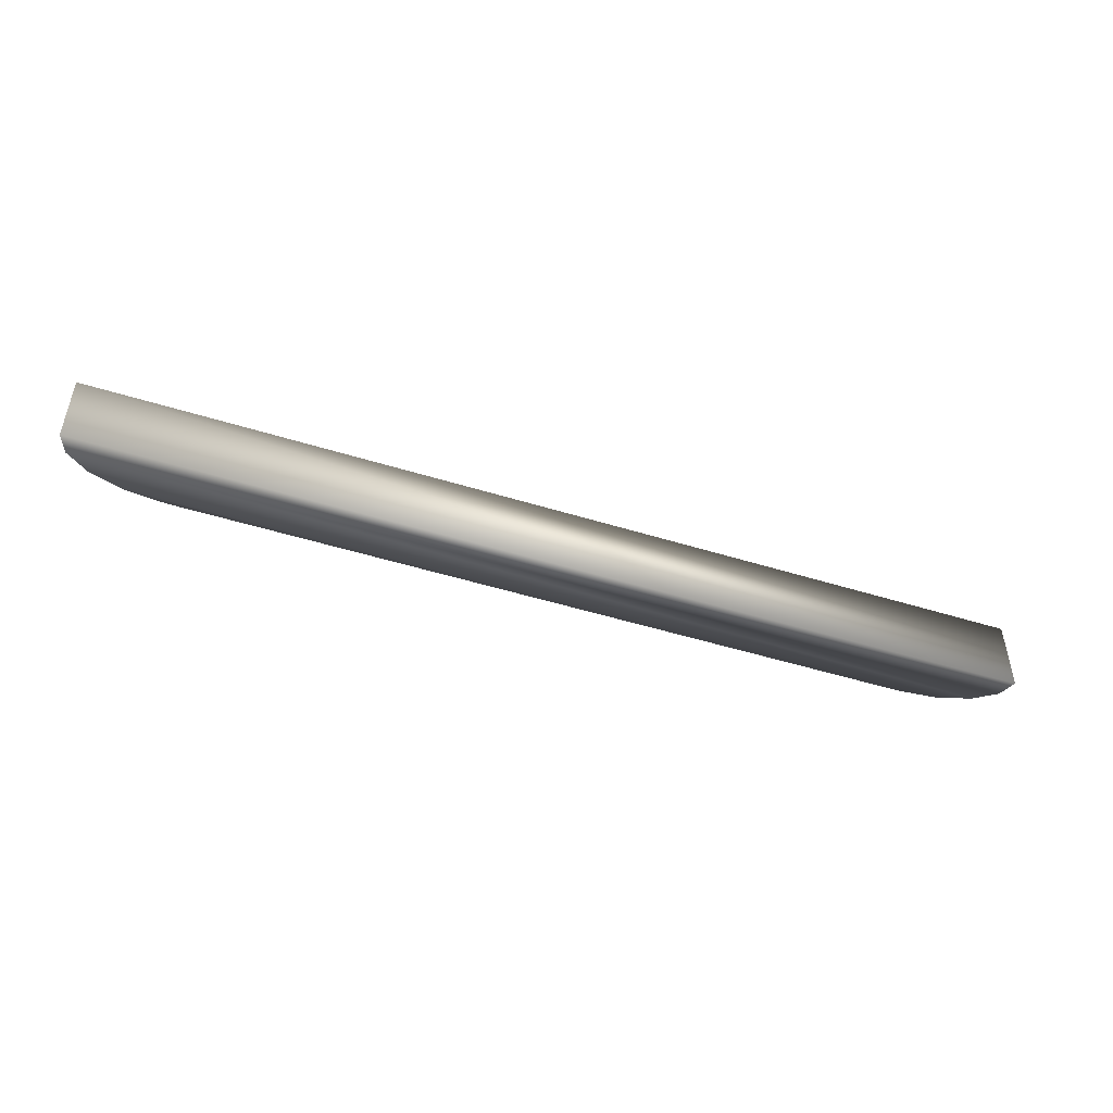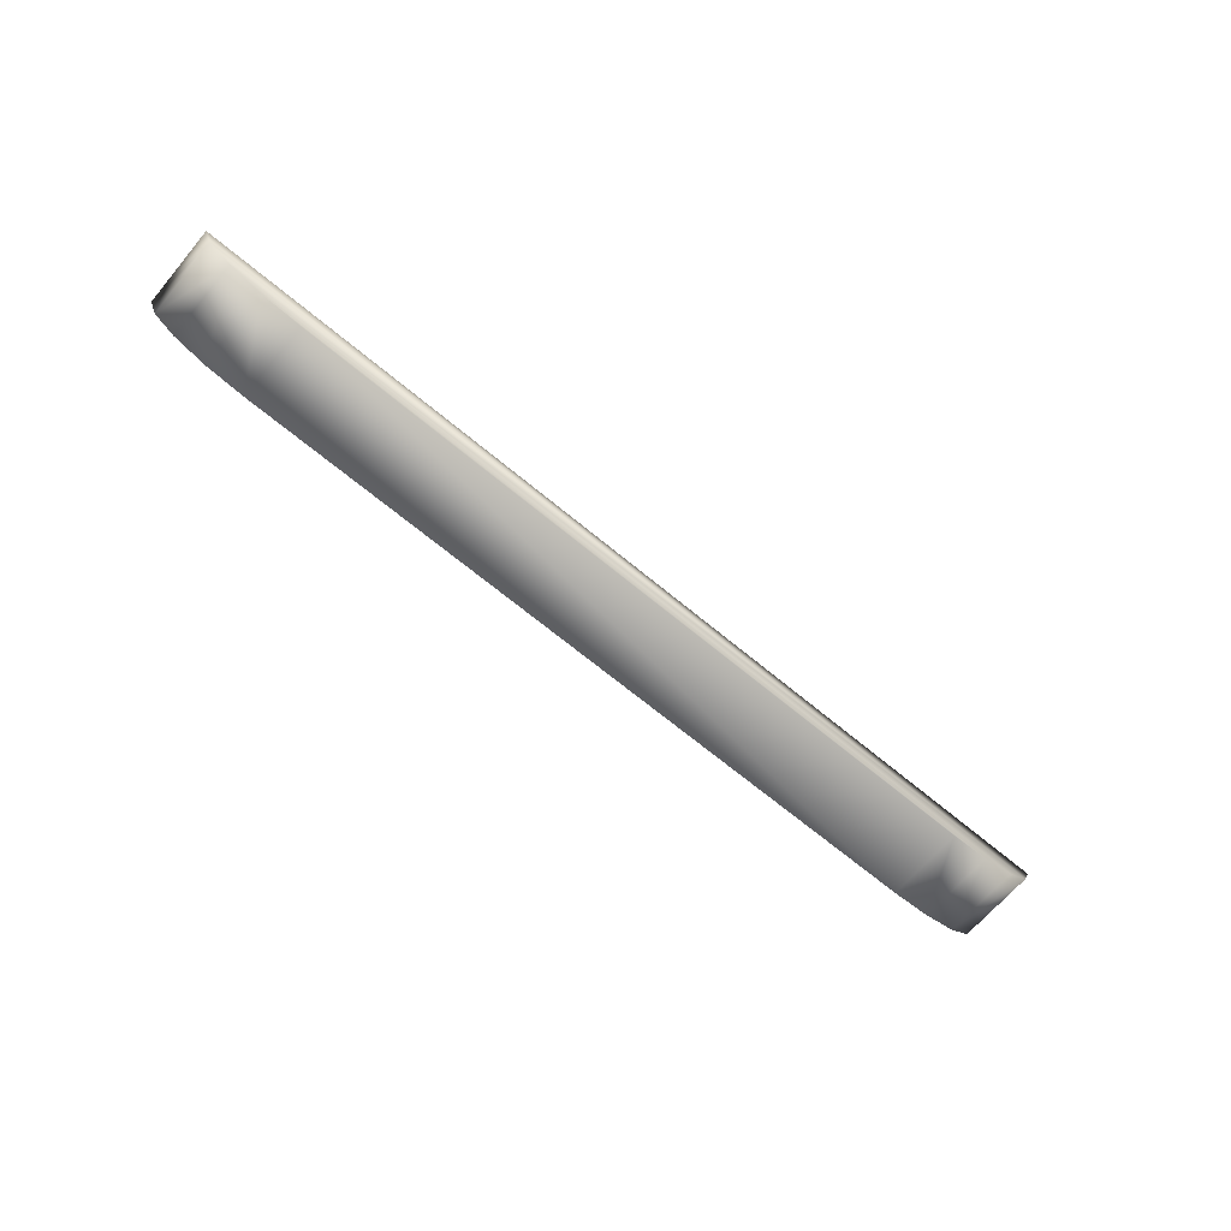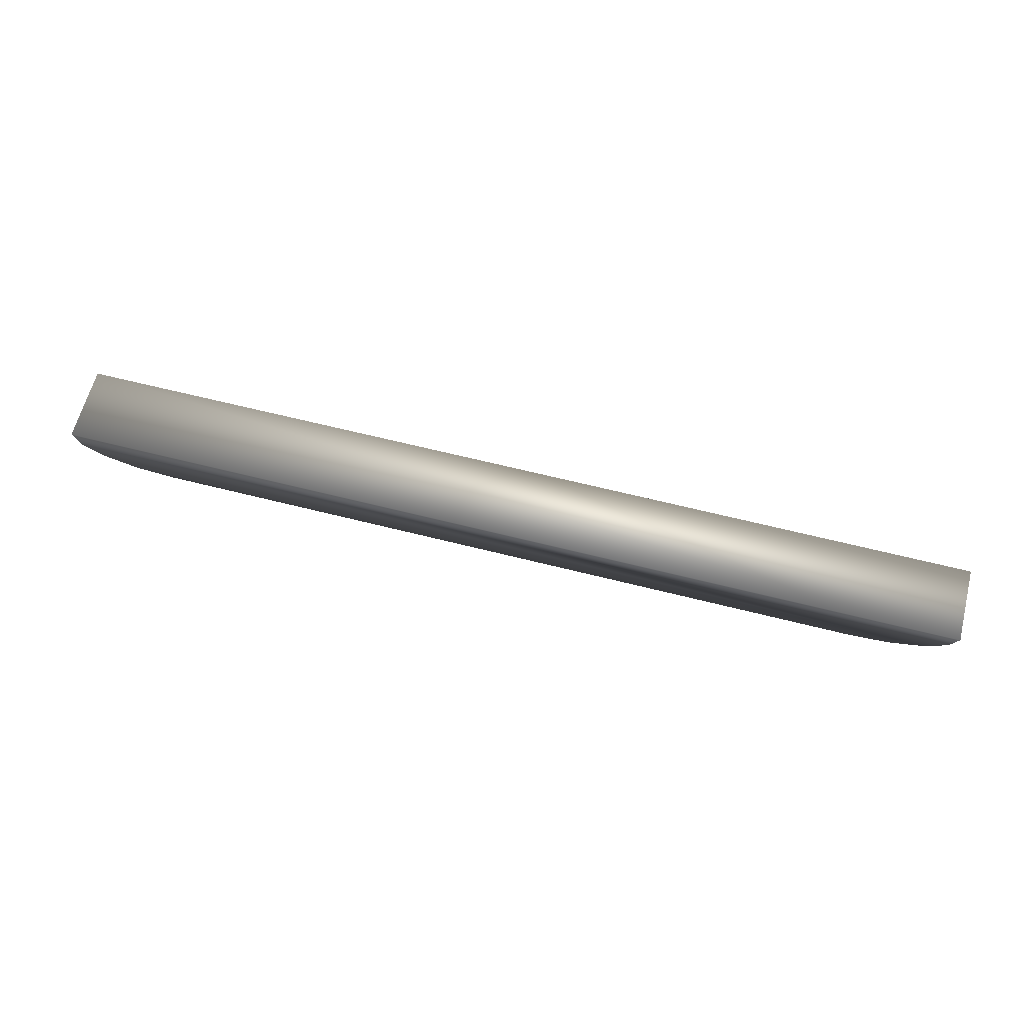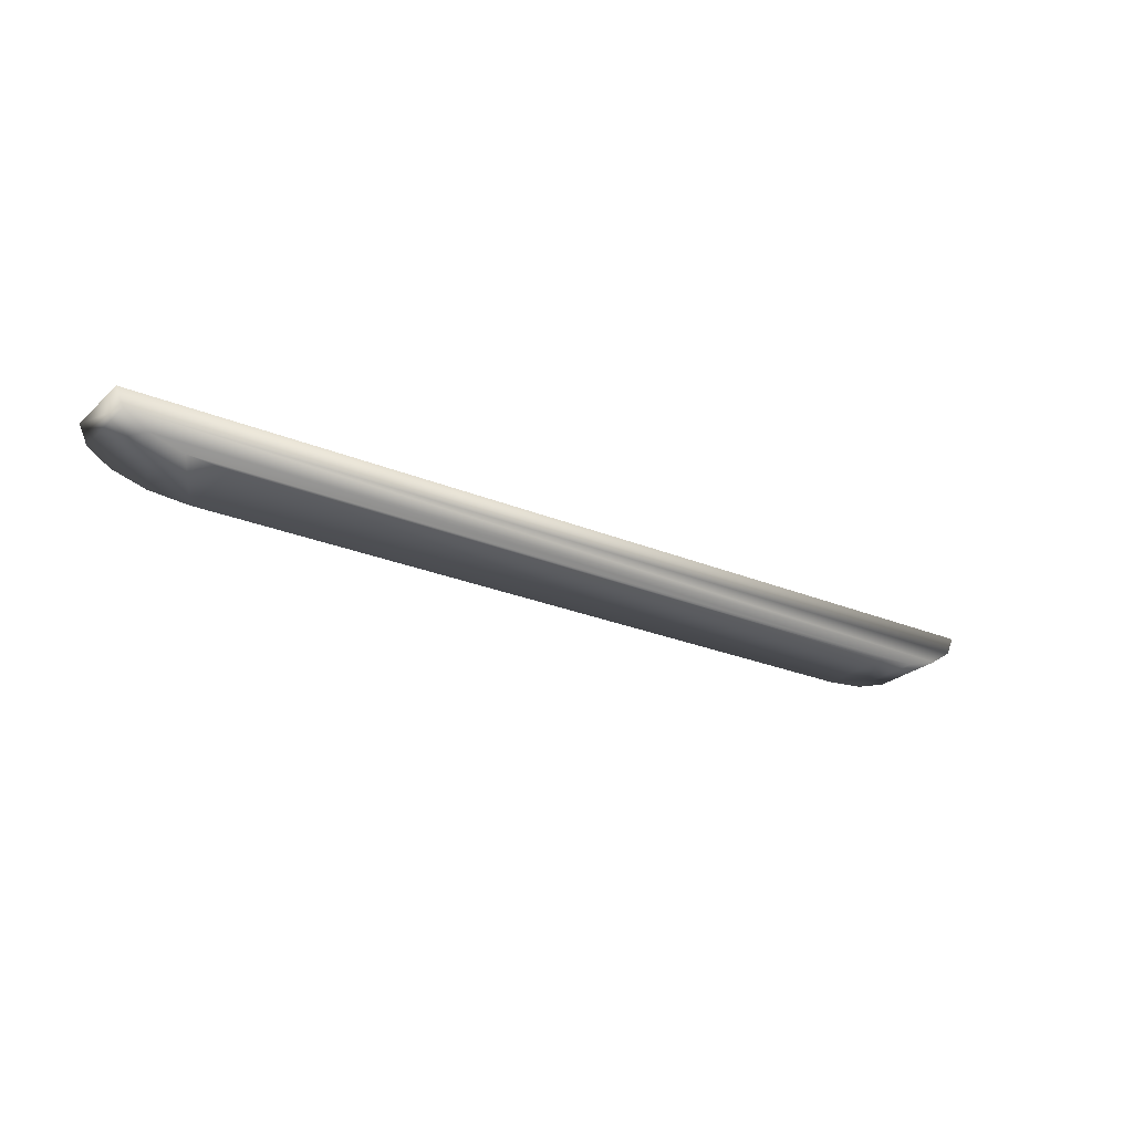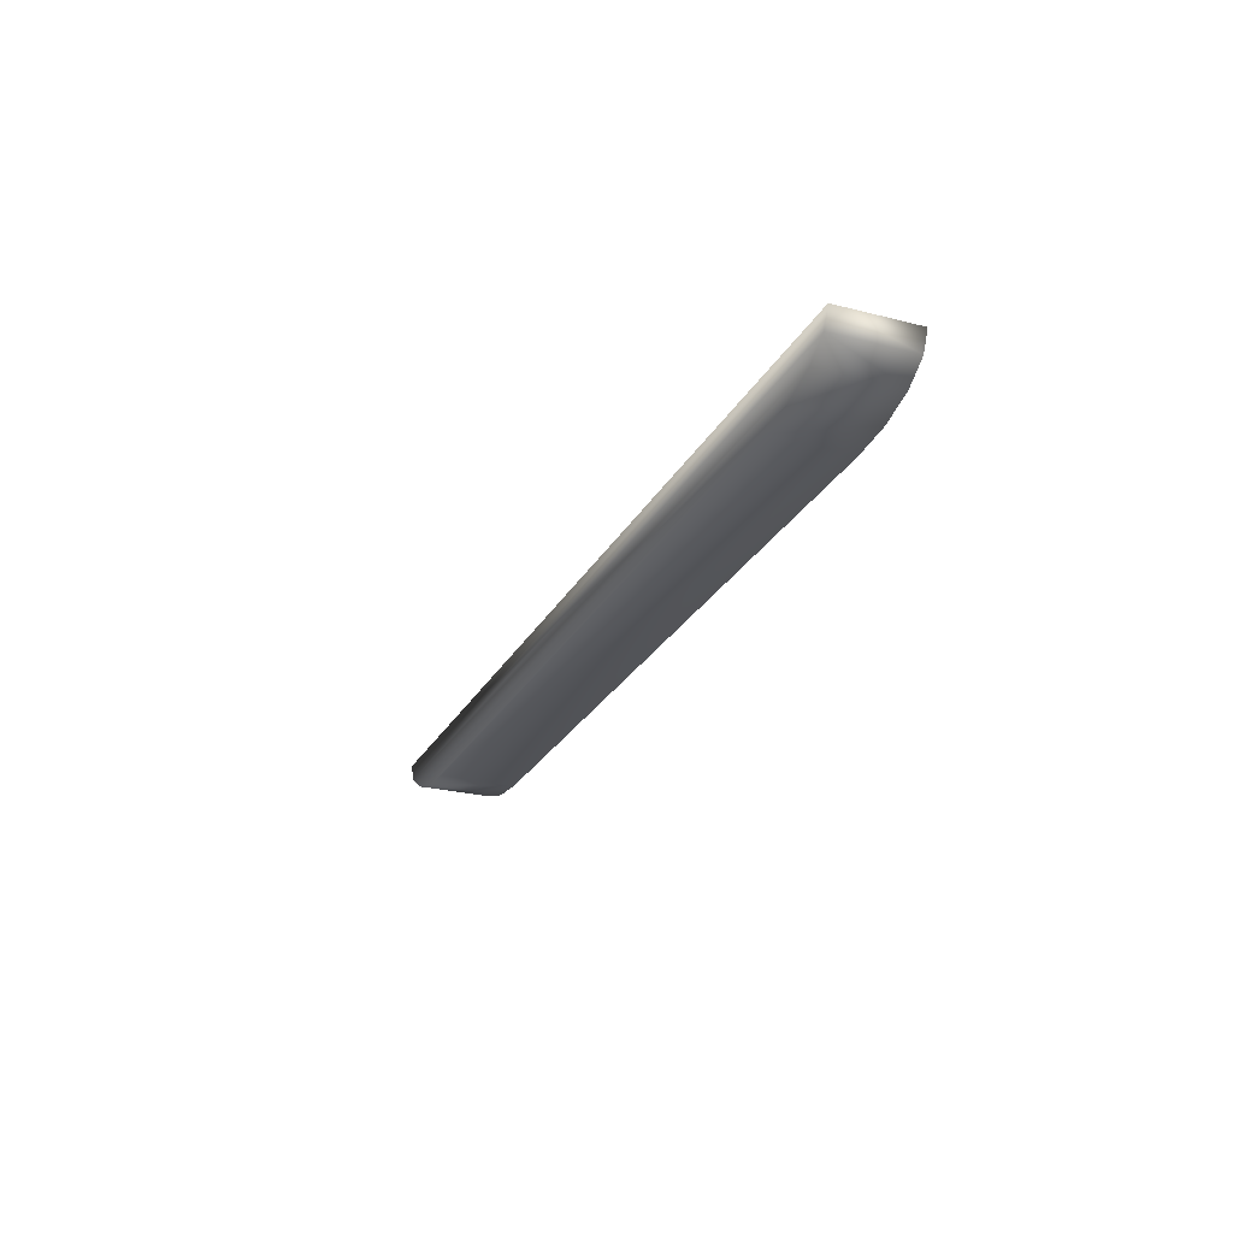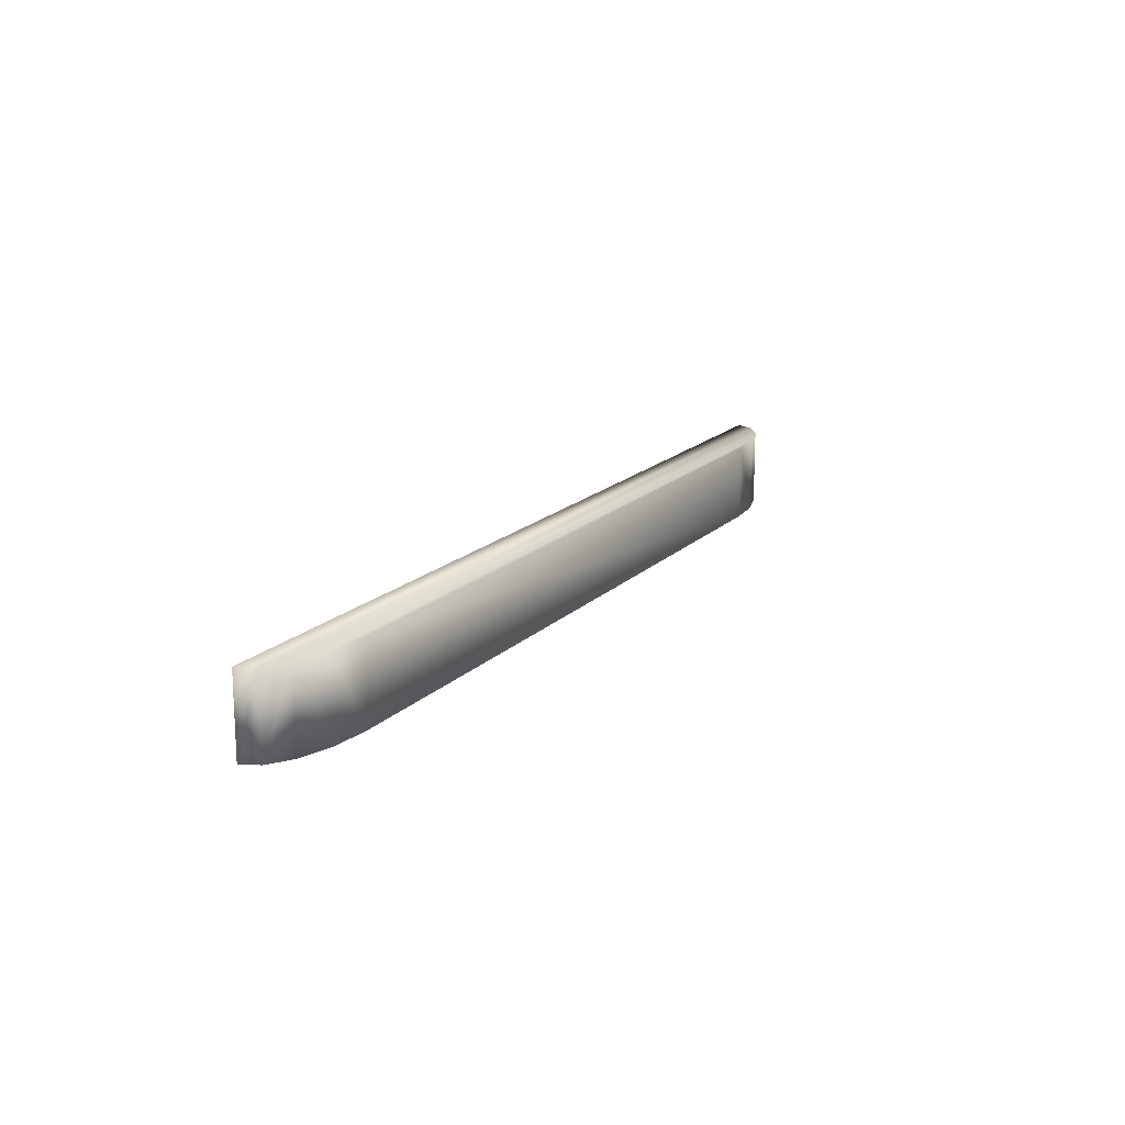
<metadata>
{"format":"obj","ext":"obj","renderer":"f3d","projection":"perspective","resolution":1024,"background":"white","views":[{"elev":-48.6,"azim":-19.2,"up":"+Y"},{"elev":-66.5,"azim":139.9,"up":"+Z"},{"elev":62.7,"azim":14.5,"up":"+Z"},{"elev":-24.8,"azim":-34.6,"up":"+Z"},{"elev":-25.3,"azim":67.5,"up":"+Z"},{"elev":16.5,"azim":118.4,"up":"+Y"}]}
</metadata>
<code>
v 5.173 12 0.142
v 5.378 12 0.605
v 5.378 10 0.605
v 5.173 10 0.142
v 4.59 12 -0.2506
v 4.59 10 -0.2506
v 3.718 10 -0.5129
v 3.718 12 -0.5129
v 2.689 10 -0.605
v 2.689 12 -0.605
v -16.13 10 -0.605
v -16.13 12 -0.605
v -17.16 10 -0.5129
v -17.16 12 -0.5129
v -18.03 10 -0.2506
v -18.03 12 -0.2506
v -18.62 12 0.142
v -18.62 10 0.142
v -18.82 12 0.605
v -18.82 10 0.605
f 1 2 3
f 1 3 4
f 5 1 4
f 5 4 6
f 5 6 7
f 5 7 8
f 8 7 9
f 8 9 10
f 10 9 11
f 10 11 12
f 12 11 13
f 12 13 14
f 14 13 15
f 14 15 16
f 17 16 15
f 17 15 18
f 19 17 18
f 19 18 20
f 10 12 14
f 10 14 8
f 8 14 16
f 8 16 5
f 5 16 17
f 5 17 1
f 1 17 2
f 2 17 19
f 3 2 19
f 3 19 20
f 11 9 13
f 13 9 7
f 13 7 15
f 15 7 6
f 15 6 18
f 18 6 4
f 18 4 3
f 18 3 20

</code>
